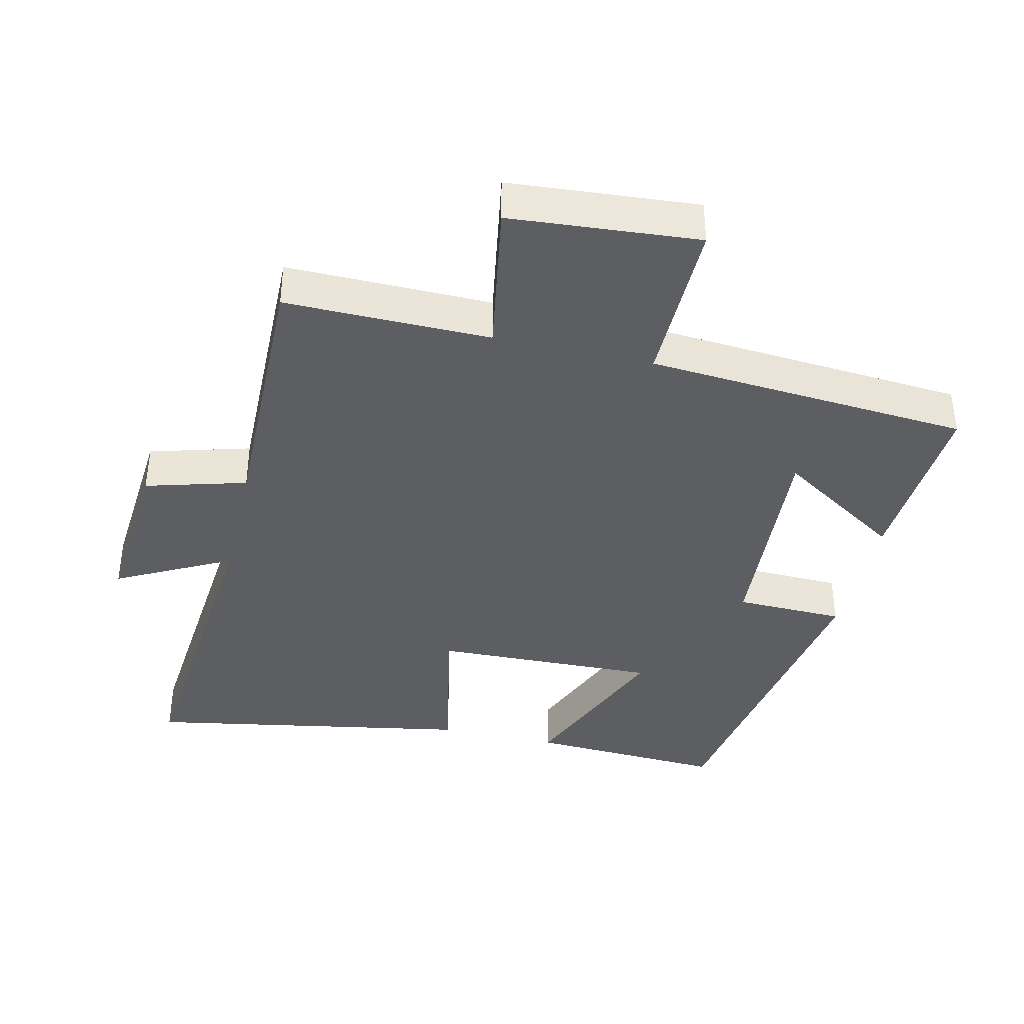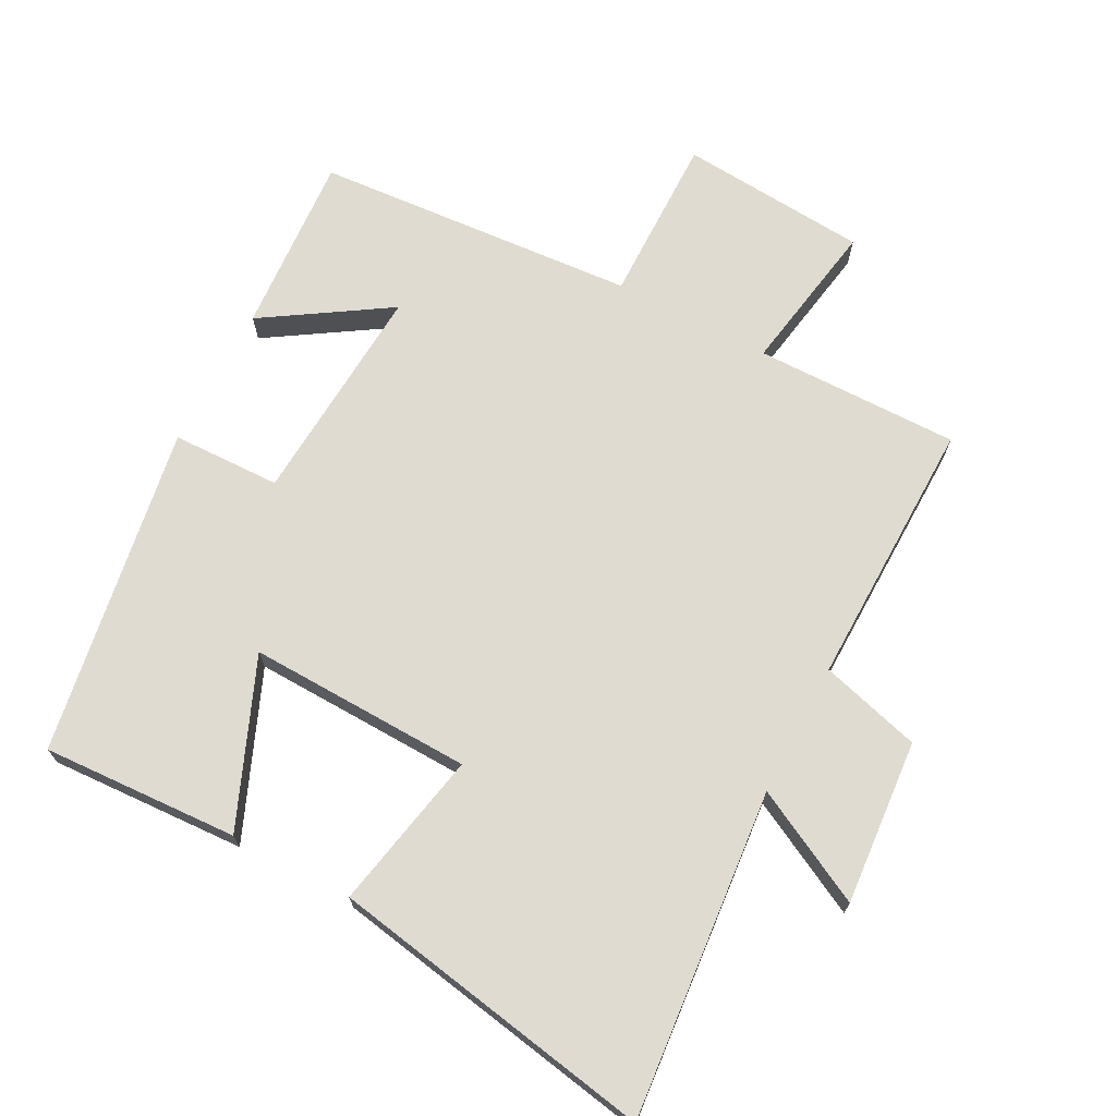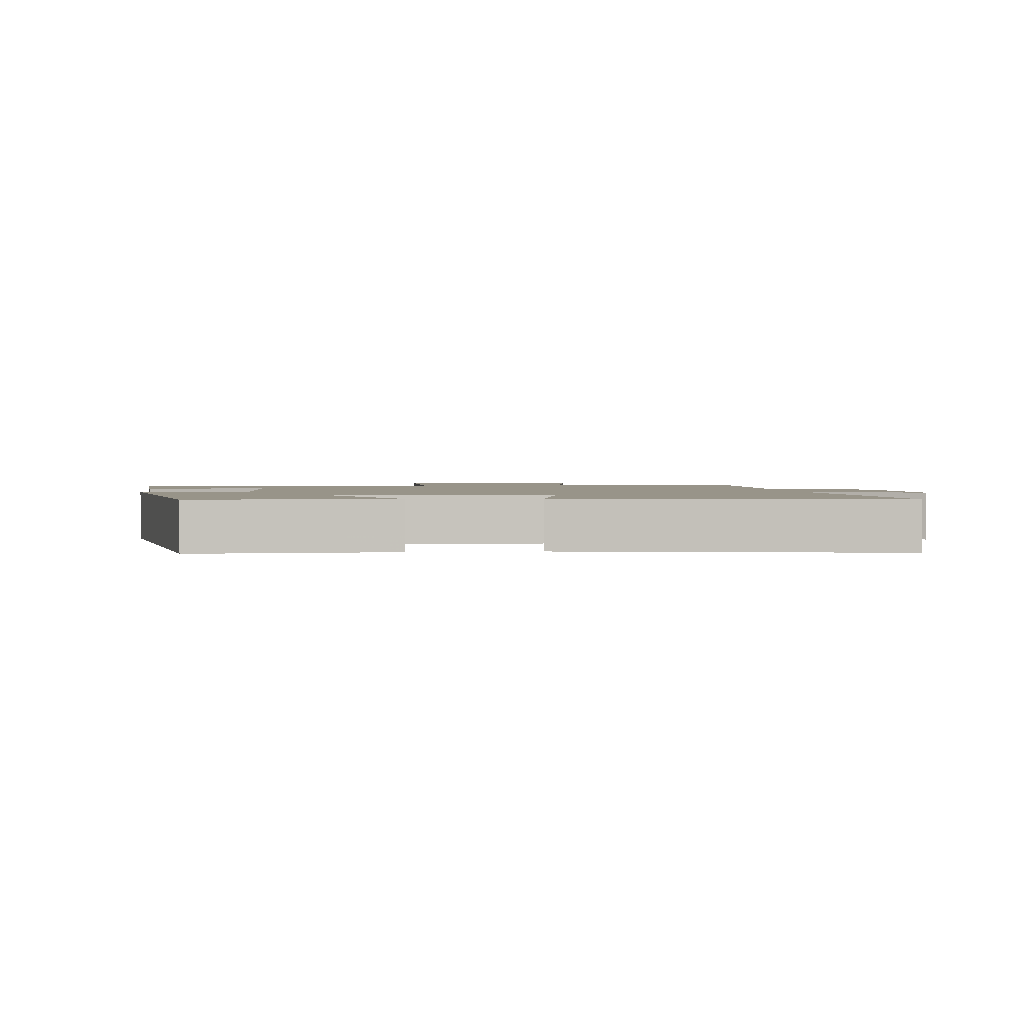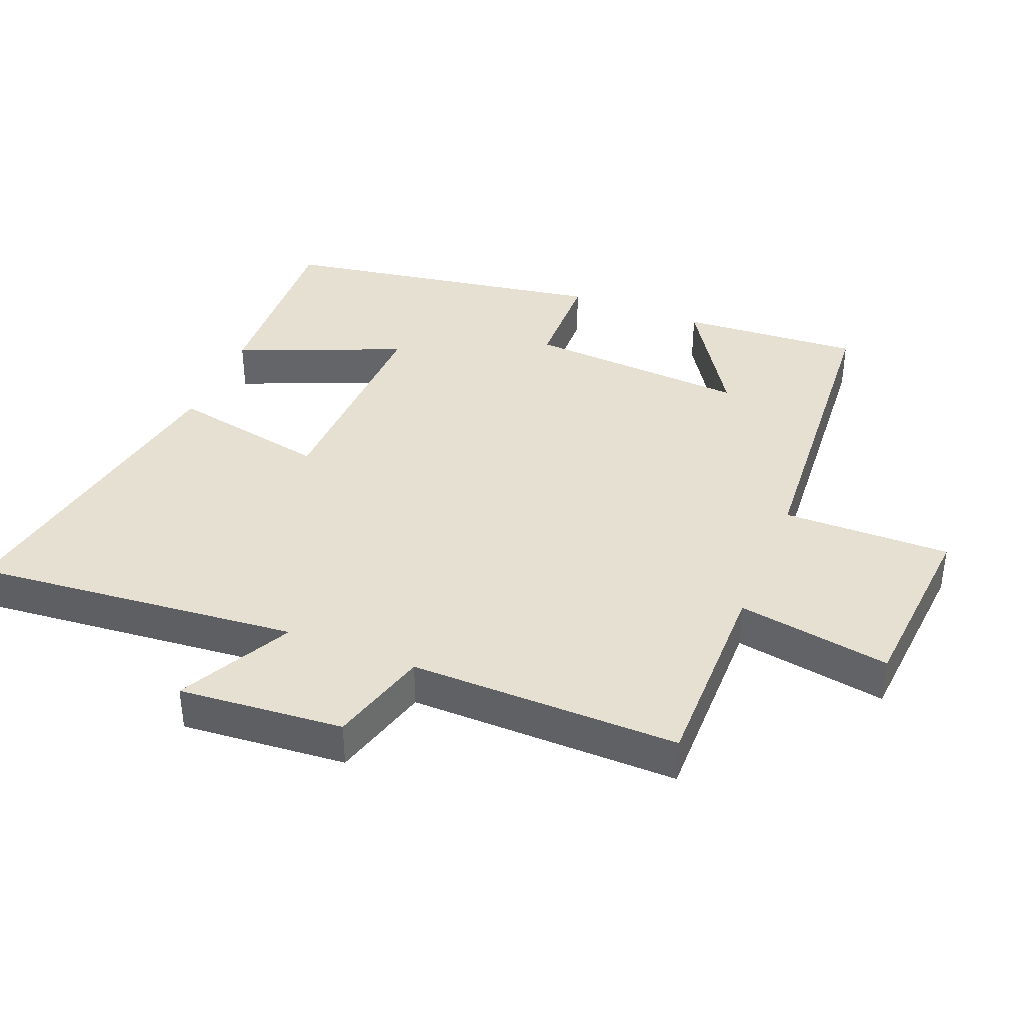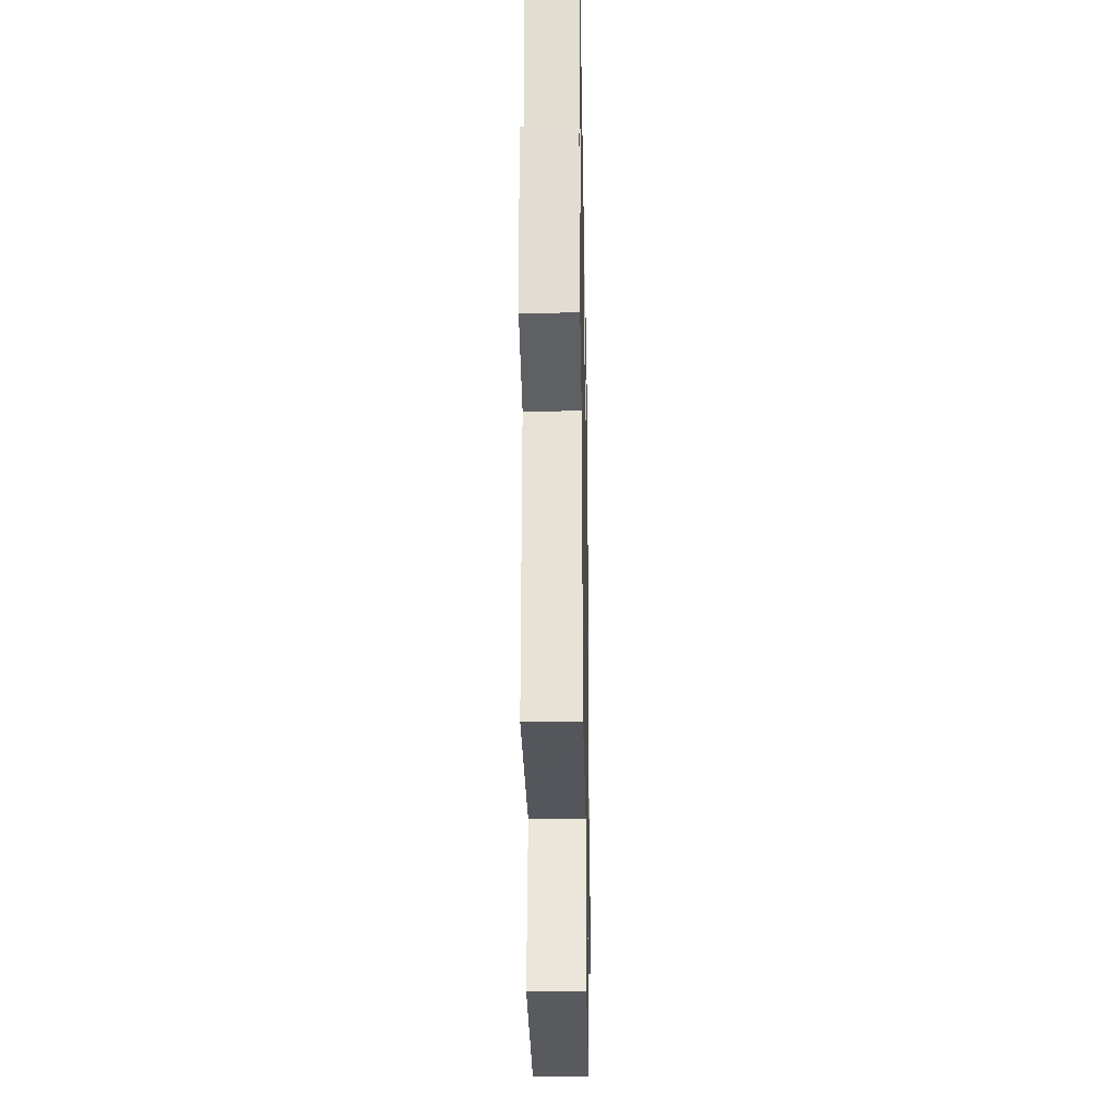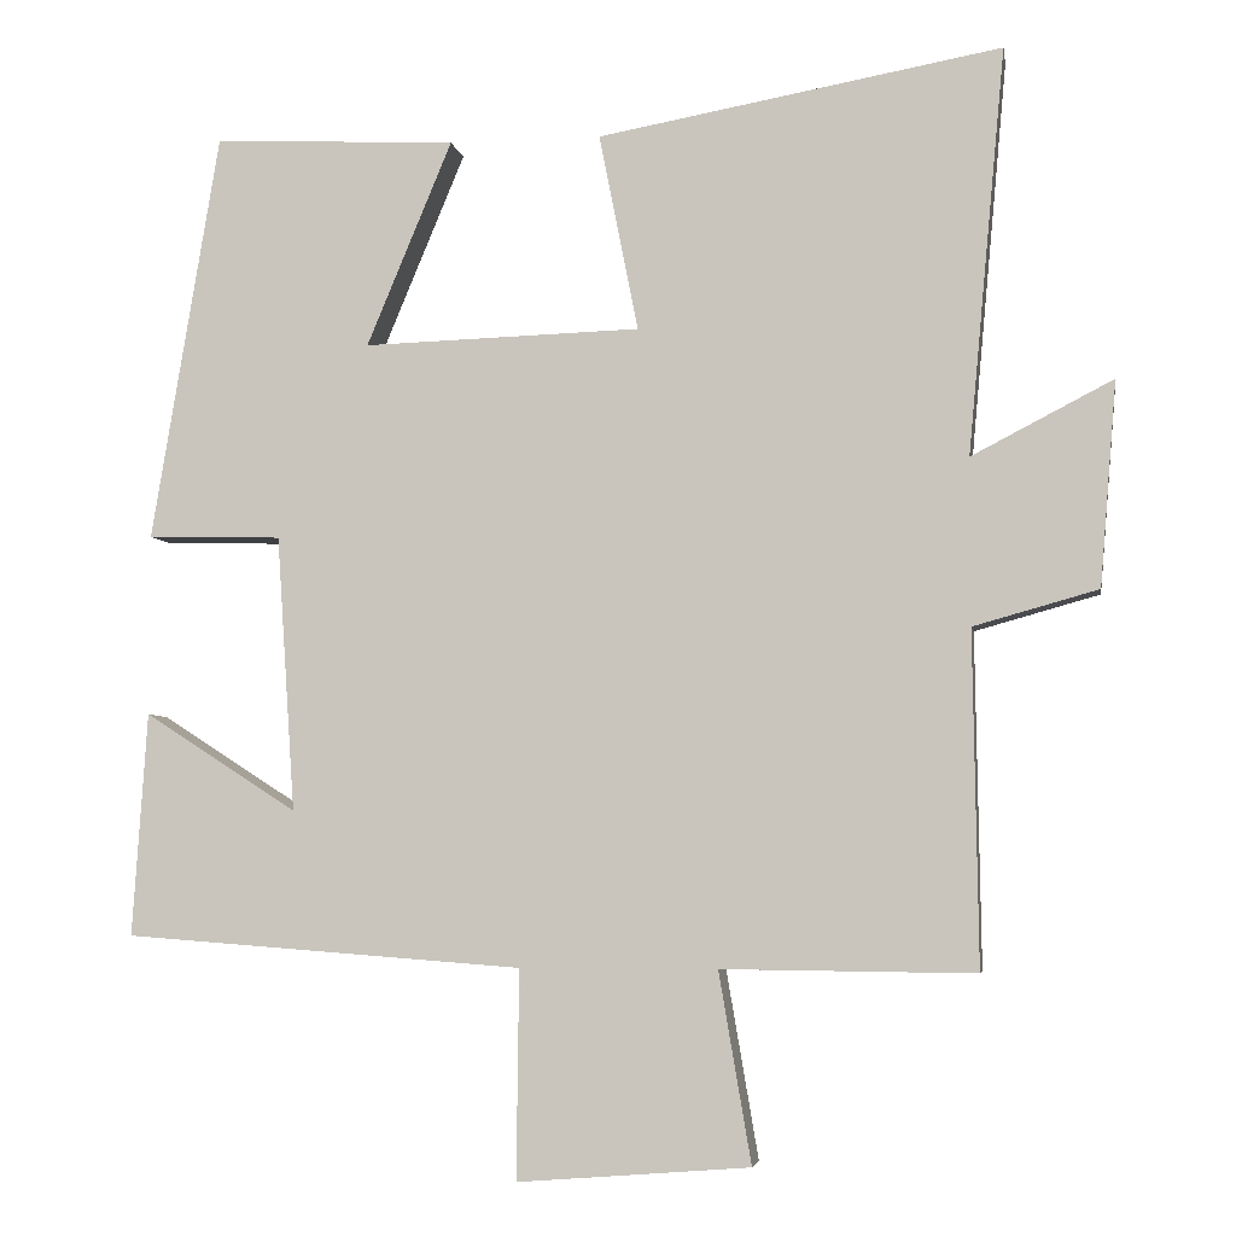
<metadata>
{"format":"obj","ext":"obj","renderer":"f3d","projection":"perspective","resolution":1024,"background":"white","views":[{"elev":-39.2,"azim":167.0,"up":"+Y"},{"elev":70.2,"azim":27.8,"up":"+Y"},{"elev":1.7,"azim":-5.9,"up":"+Y"},{"elev":38.5,"azim":111.9,"up":"+Y"},{"elev":-26.9,"azim":91.1,"up":"+Z"},{"elev":-4.8,"azim":9.5,"up":"+Z"}]}
</metadata>
<code>
v 0.545 0.07 0.587
v 0.5 0.07 0.099
v 0.67 0.07 0.187
v 0.65 0.07 -0.059
v 0.5 0.07 -0.101
v 0.506 0.07 -0.503
v 0.201 0.07 -0.5
v 0.24 0.07 -0.729
v -0.04 0.07 -0.751
v -0.037 0.07 -0.5
v -0.518 0.07 -0.464
v -0.5 0.07 -0.195
v -0.316 0.07 -0.313
v -0.338 0.07 0.019
v -0.5 0.07 0.023
v -0.418 0.07 0.515
v -0.125 0.07 0.5
v -0.228 0.07 0.253
v 0.106 0.07 0.263
v 0.059 0.07 0.5
v 0.545 0 0.587
v 0.5 0 0.099
v 0.67 0 0.187
v 0.65 0 -0.059
v 0.5 0 -0.101
v 0.506 0 -0.503
v 0.201 0 -0.5
v 0.24 0 -0.729
v -0.04 0 -0.751
v -0.037 0 -0.5
v -0.518 0 -0.464
v -0.5 0 -0.195
v -0.316 0 -0.313
v -0.338 0 0.019
v -0.5 0 0.023
v -0.418 0 0.515
v -0.125 0 0.5
v -0.228 0 0.253
v 0.106 0 0.263
v 0.059 0 0.5
f 19 20 1 2
f 18 19 2
f 16 17 18
f 15 16 18
f 14 15 18
f 13 14 18 2
f 10 11 12 13
f 10 13 2
f 7 8 9 10
f 7 10 2 3
f 5 6 7
f 5 7 3
f 3 4 5
f 22 21 40 39
f 22 39 38
f 38 37 36
f 38 36 35
f 38 35 34
f 22 38 34 33
f 33 32 31 30
f 22 33 30
f 30 29 28 27
f 23 22 30 27
f 27 26 25
f 23 27 25
f 25 24 23
f 1 21 22 2
f 2 22 23 3
f 3 23 24 4
f 4 24 25 5
f 5 25 26 6
f 6 26 27 7
f 7 27 28 8
f 8 28 29 9
f 9 29 30 10
f 10 30 31 11
f 11 31 32 12
f 12 32 33 13
f 13 33 34 14
f 14 34 35 15
f 15 35 36 16
f 16 36 37 17
f 17 37 38 18
f 18 38 39 19
f 19 39 40 20
f 20 40 21 1

</code>
